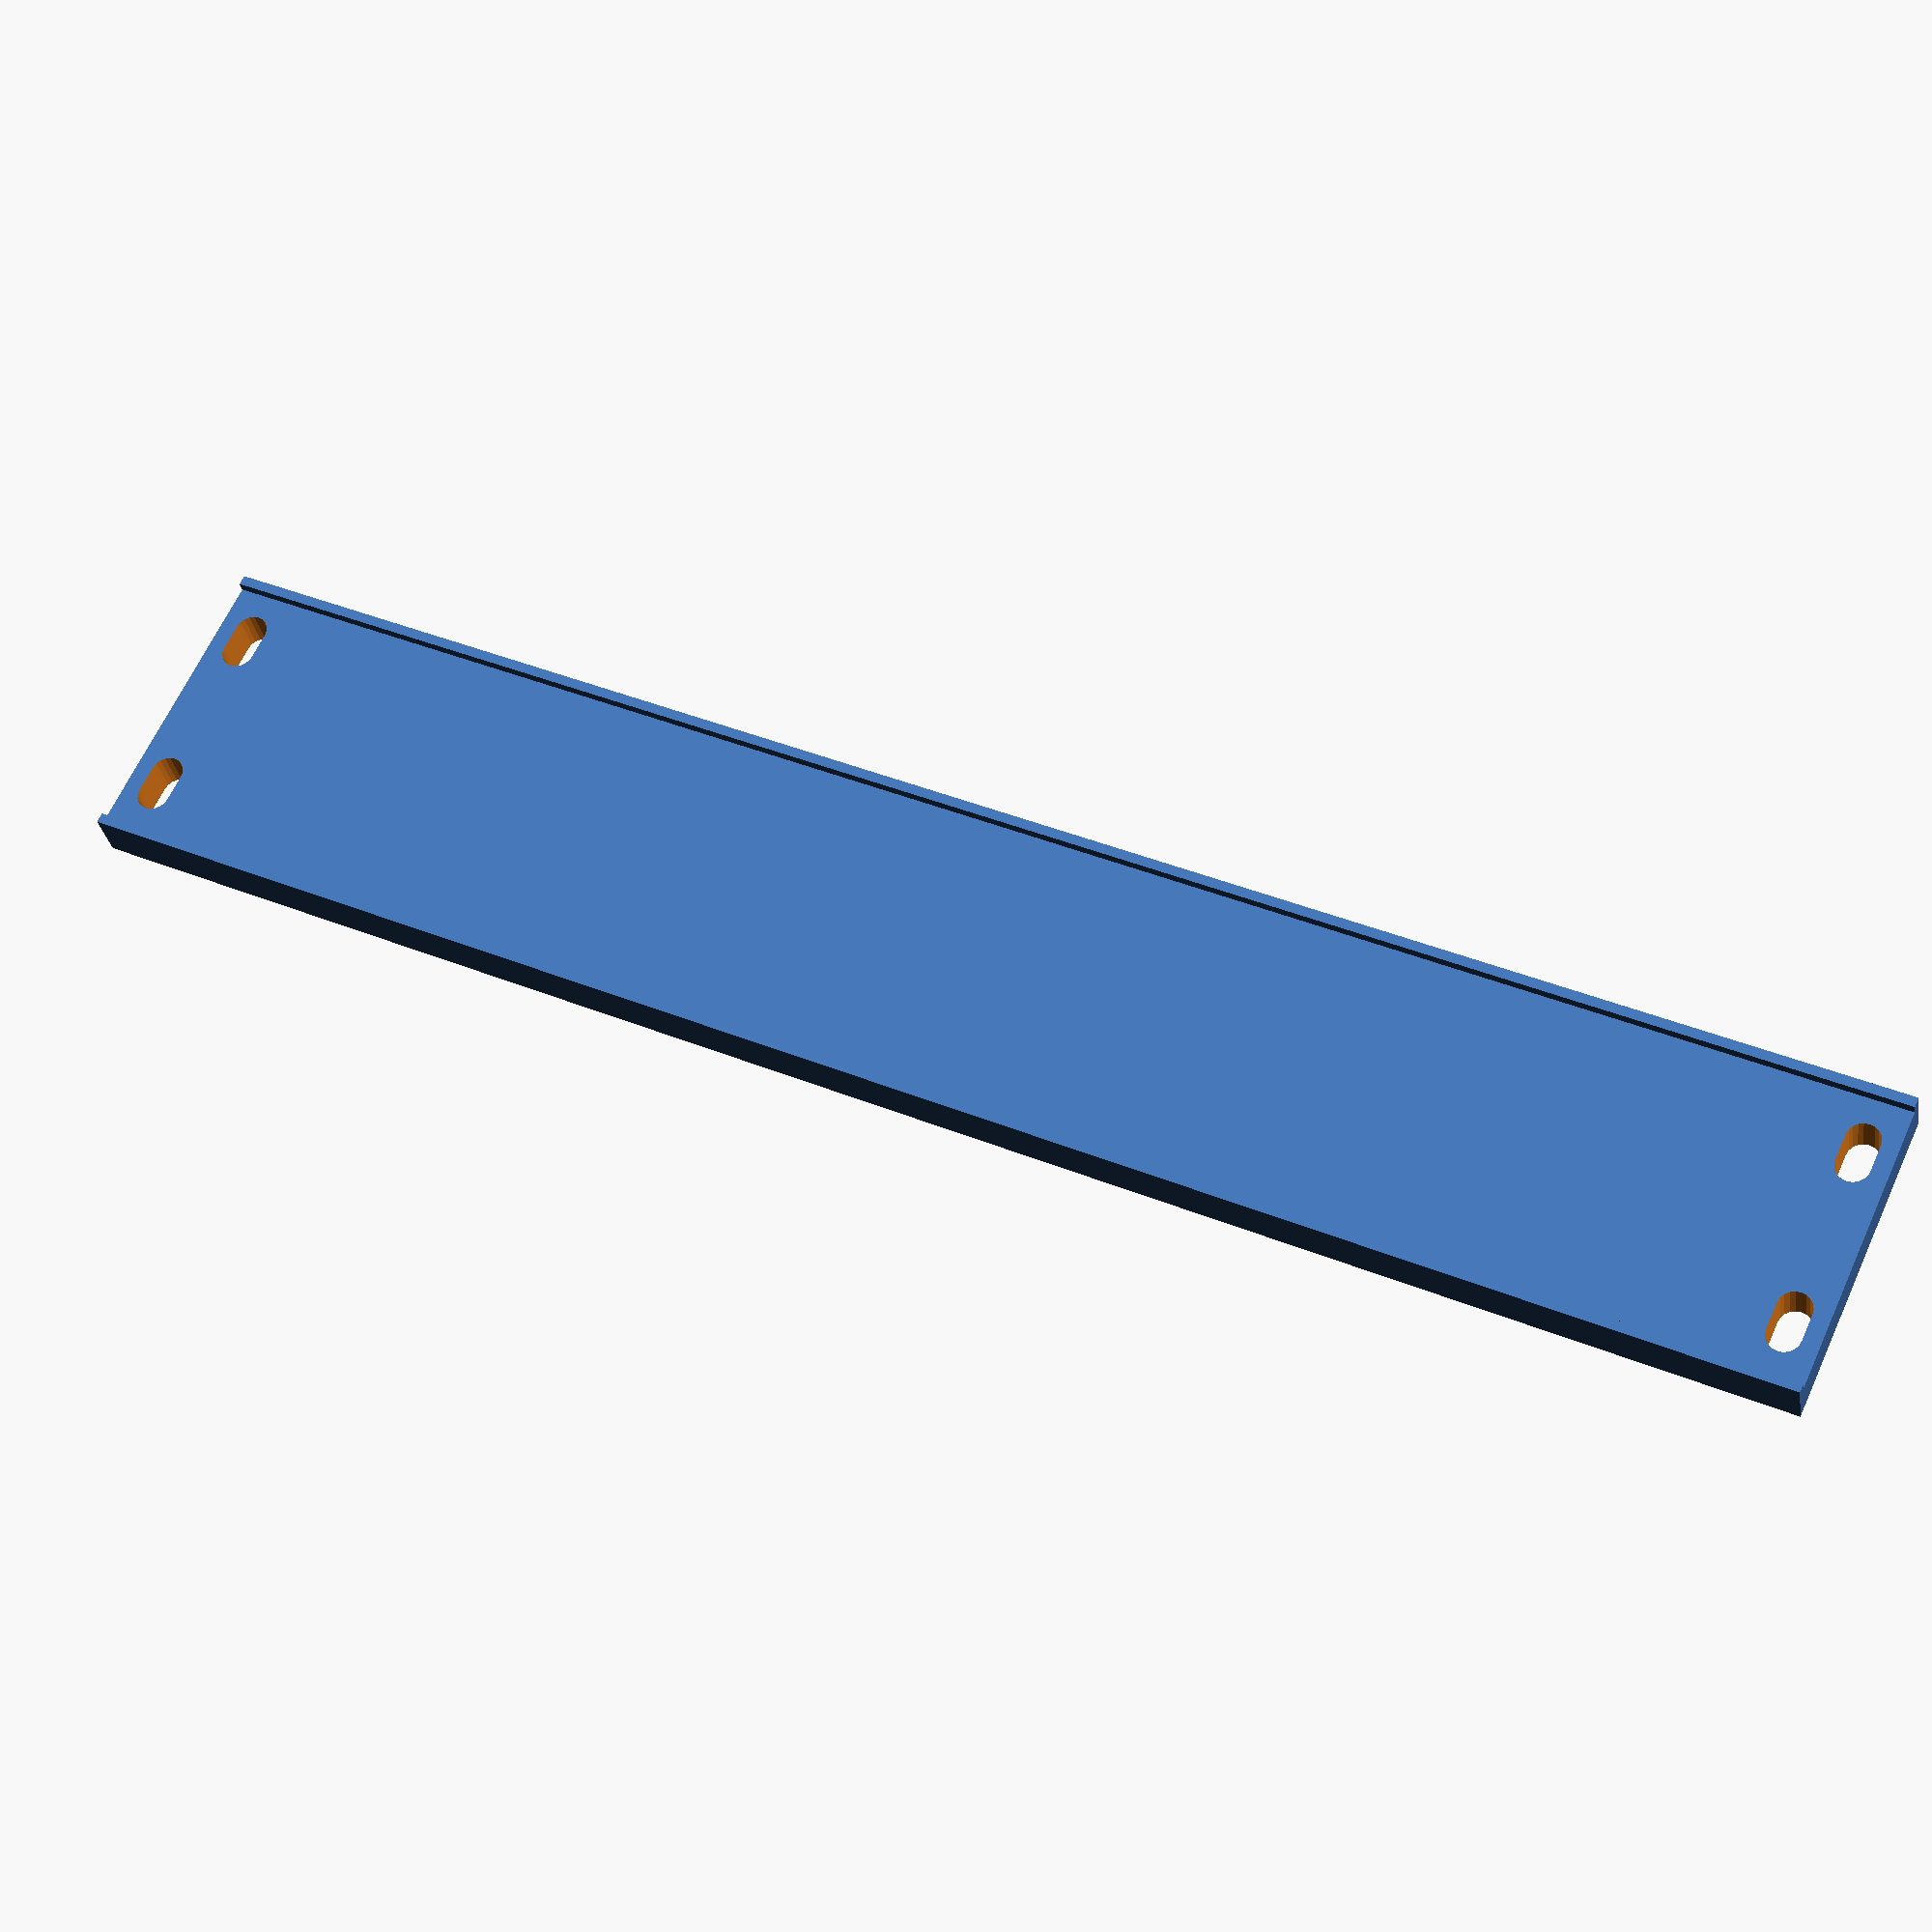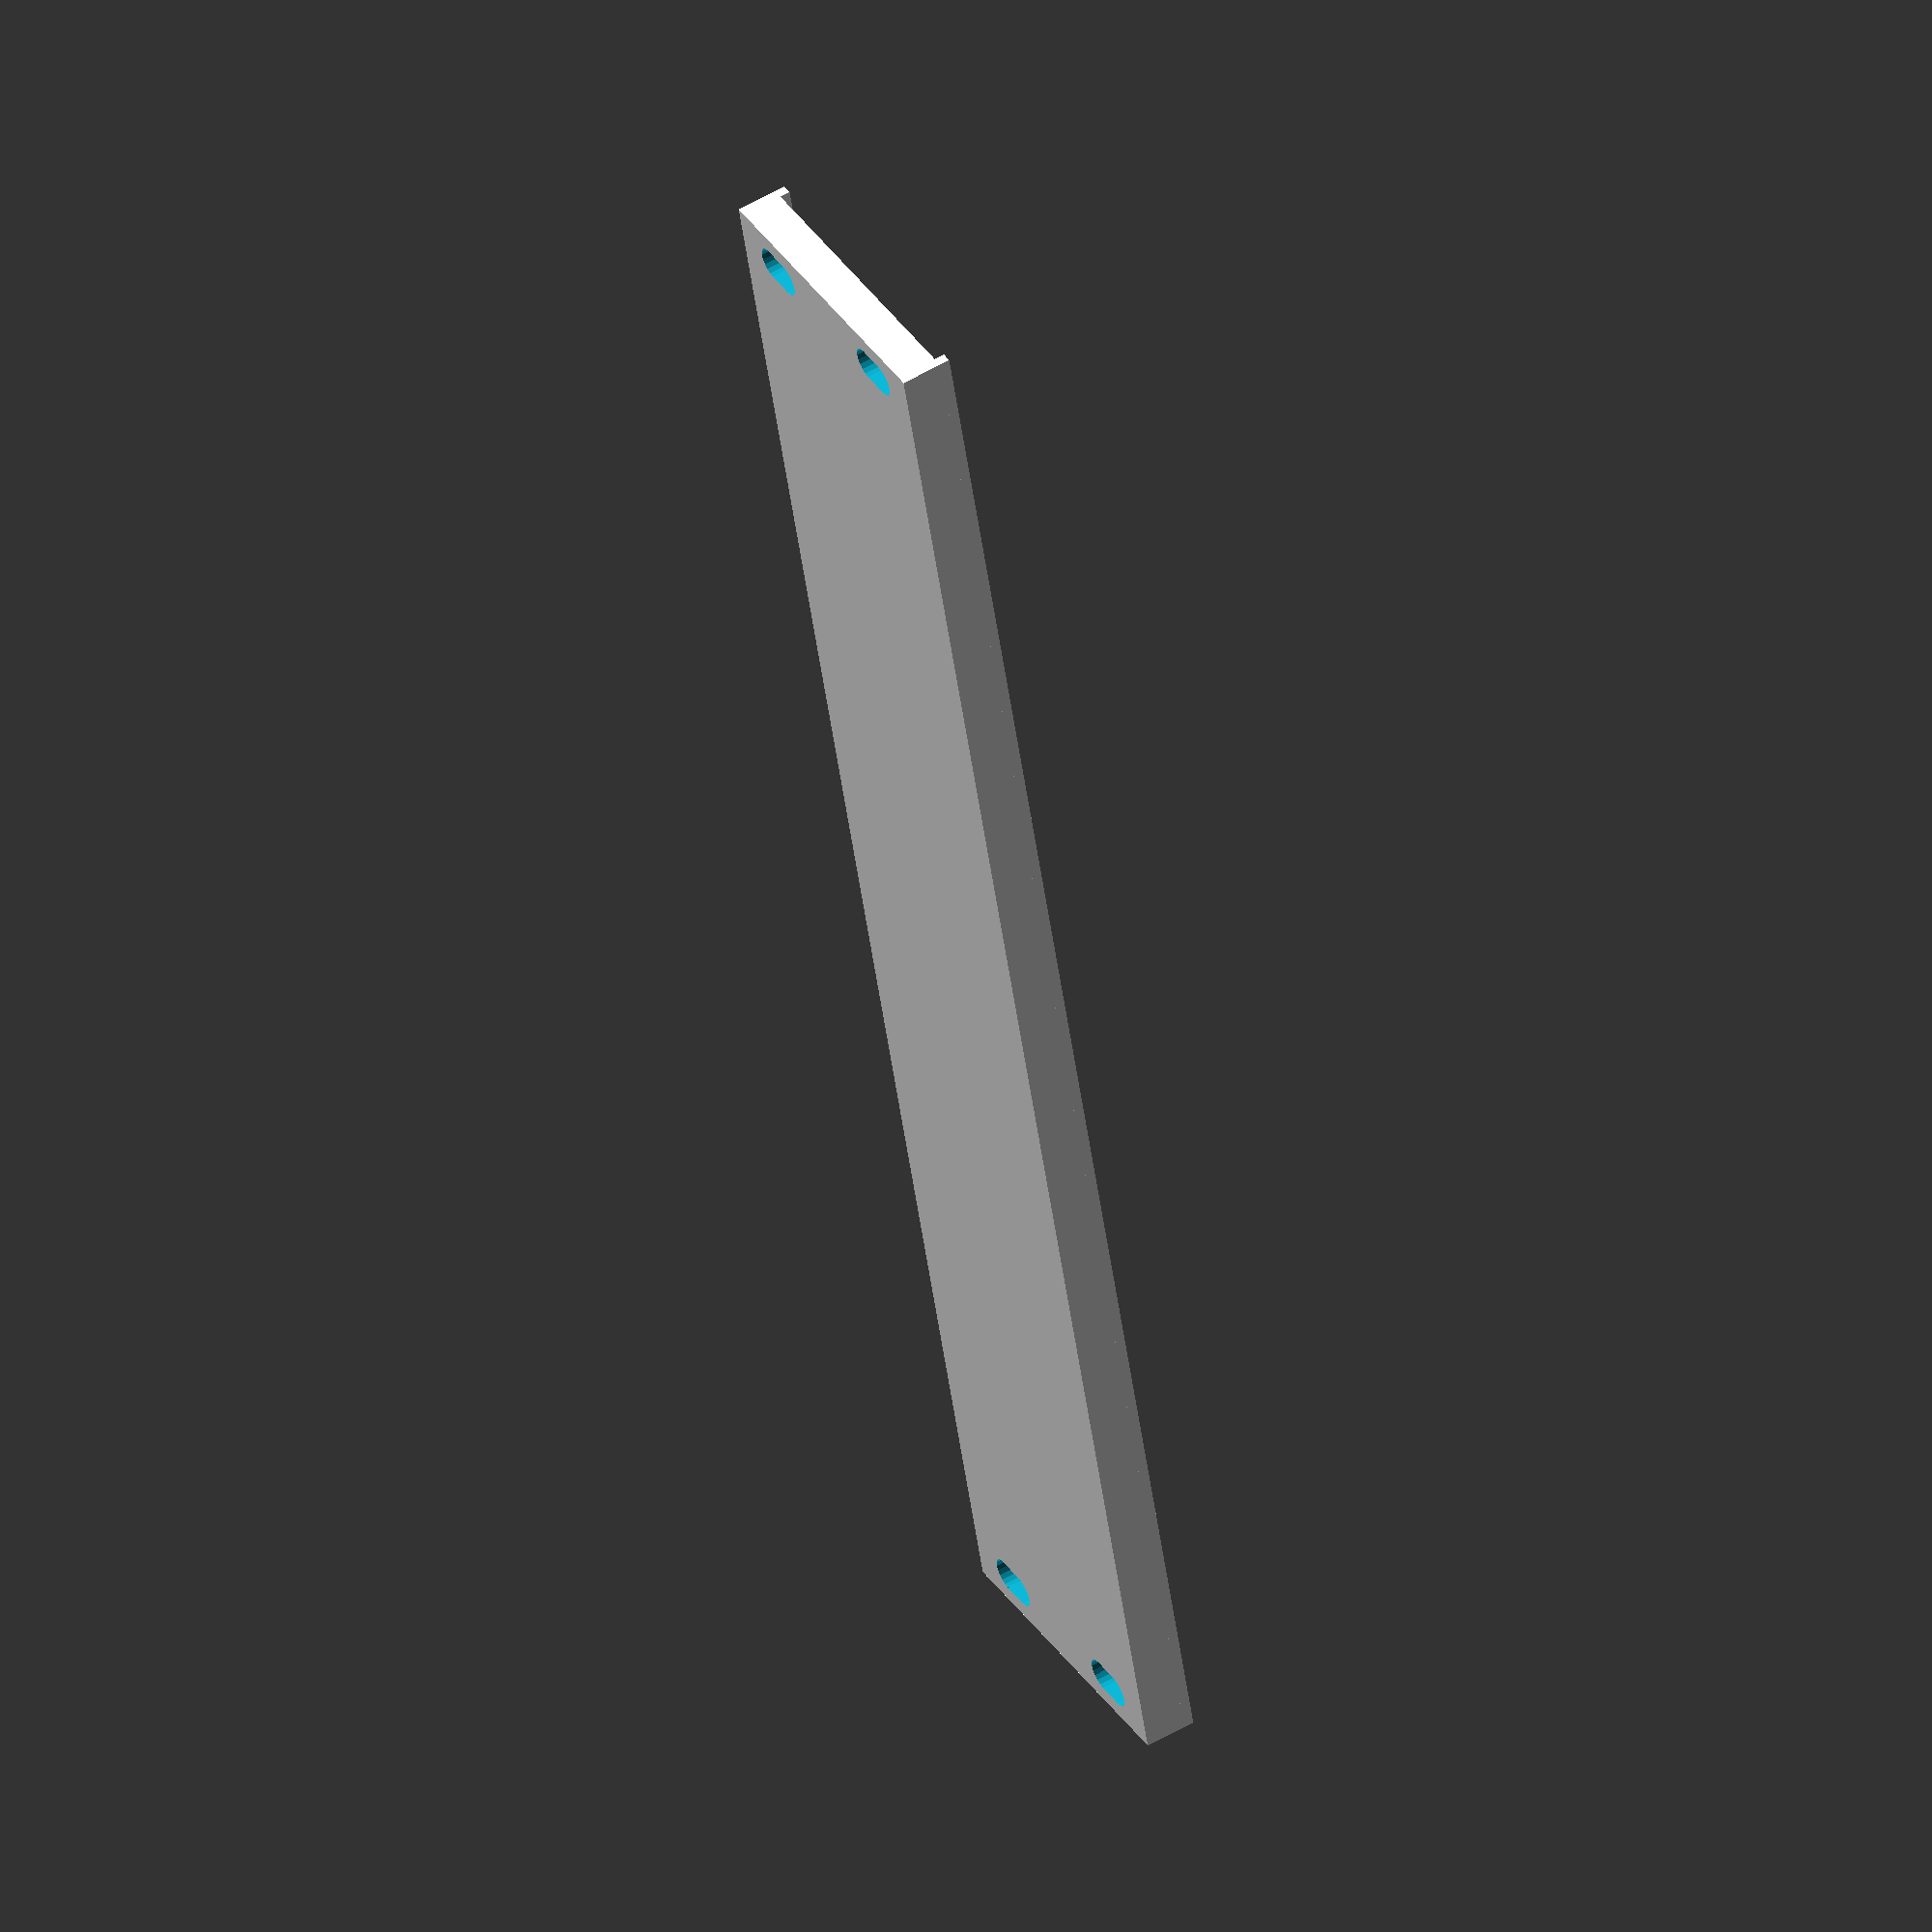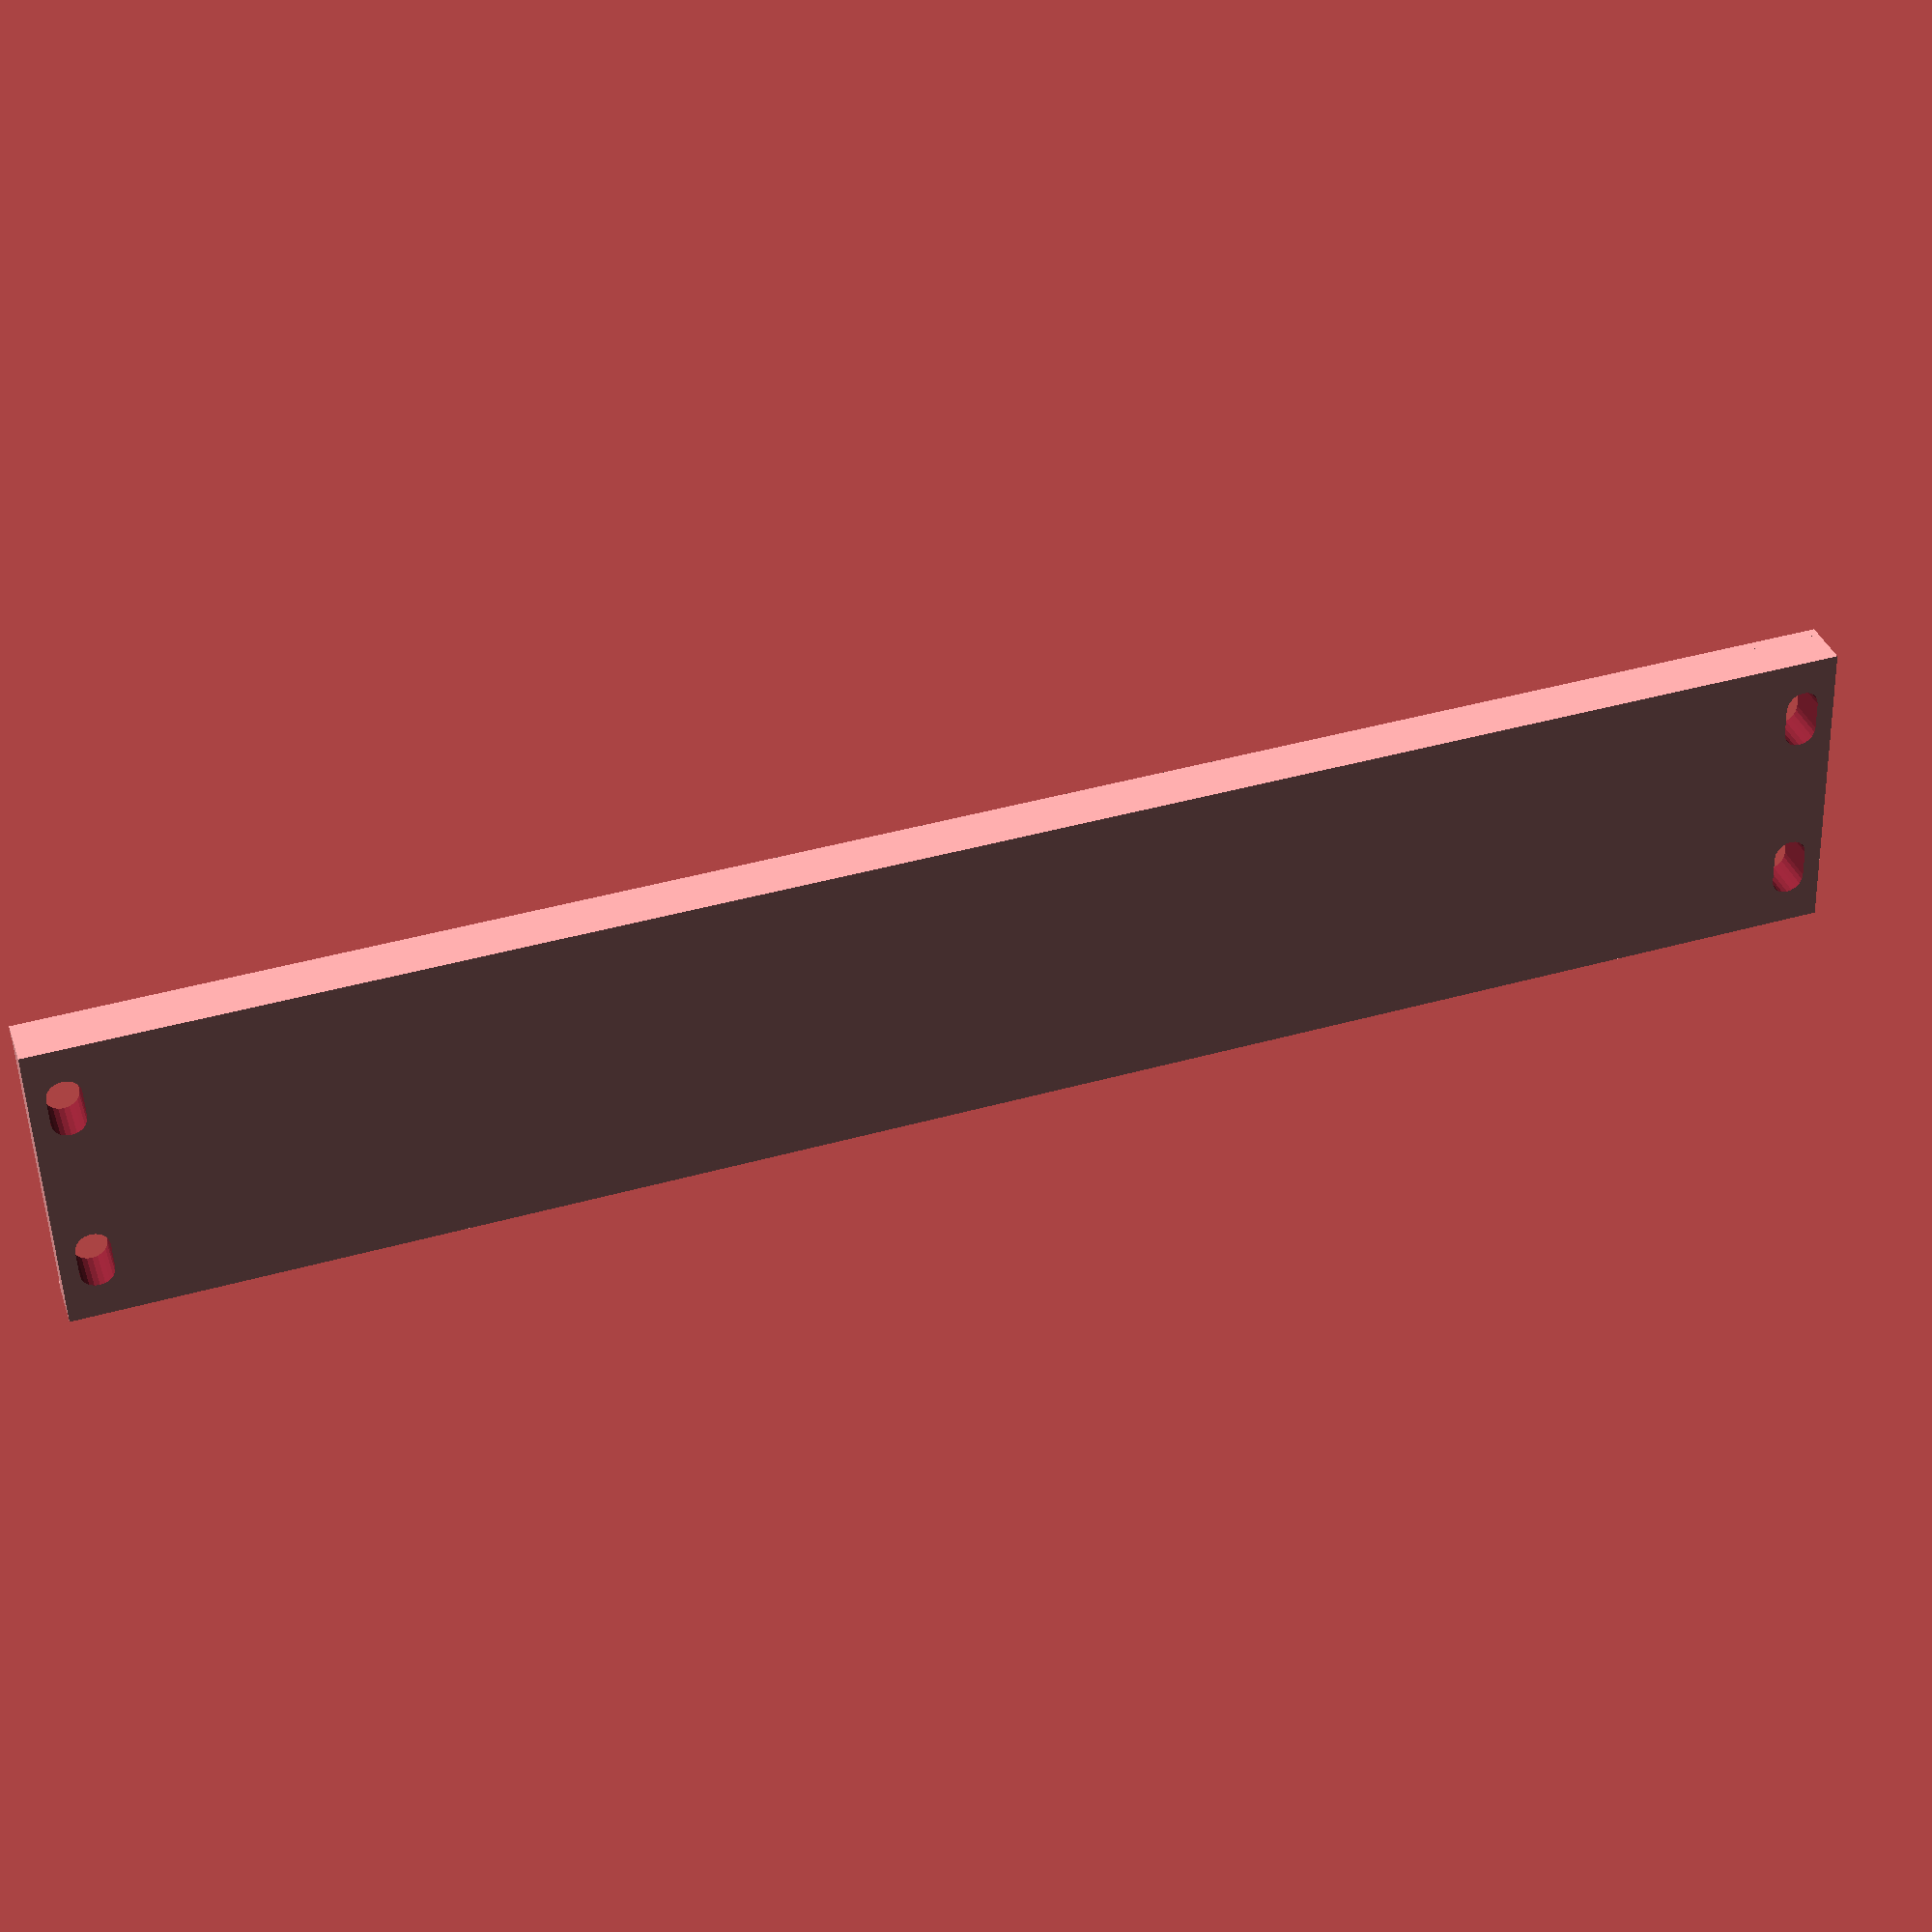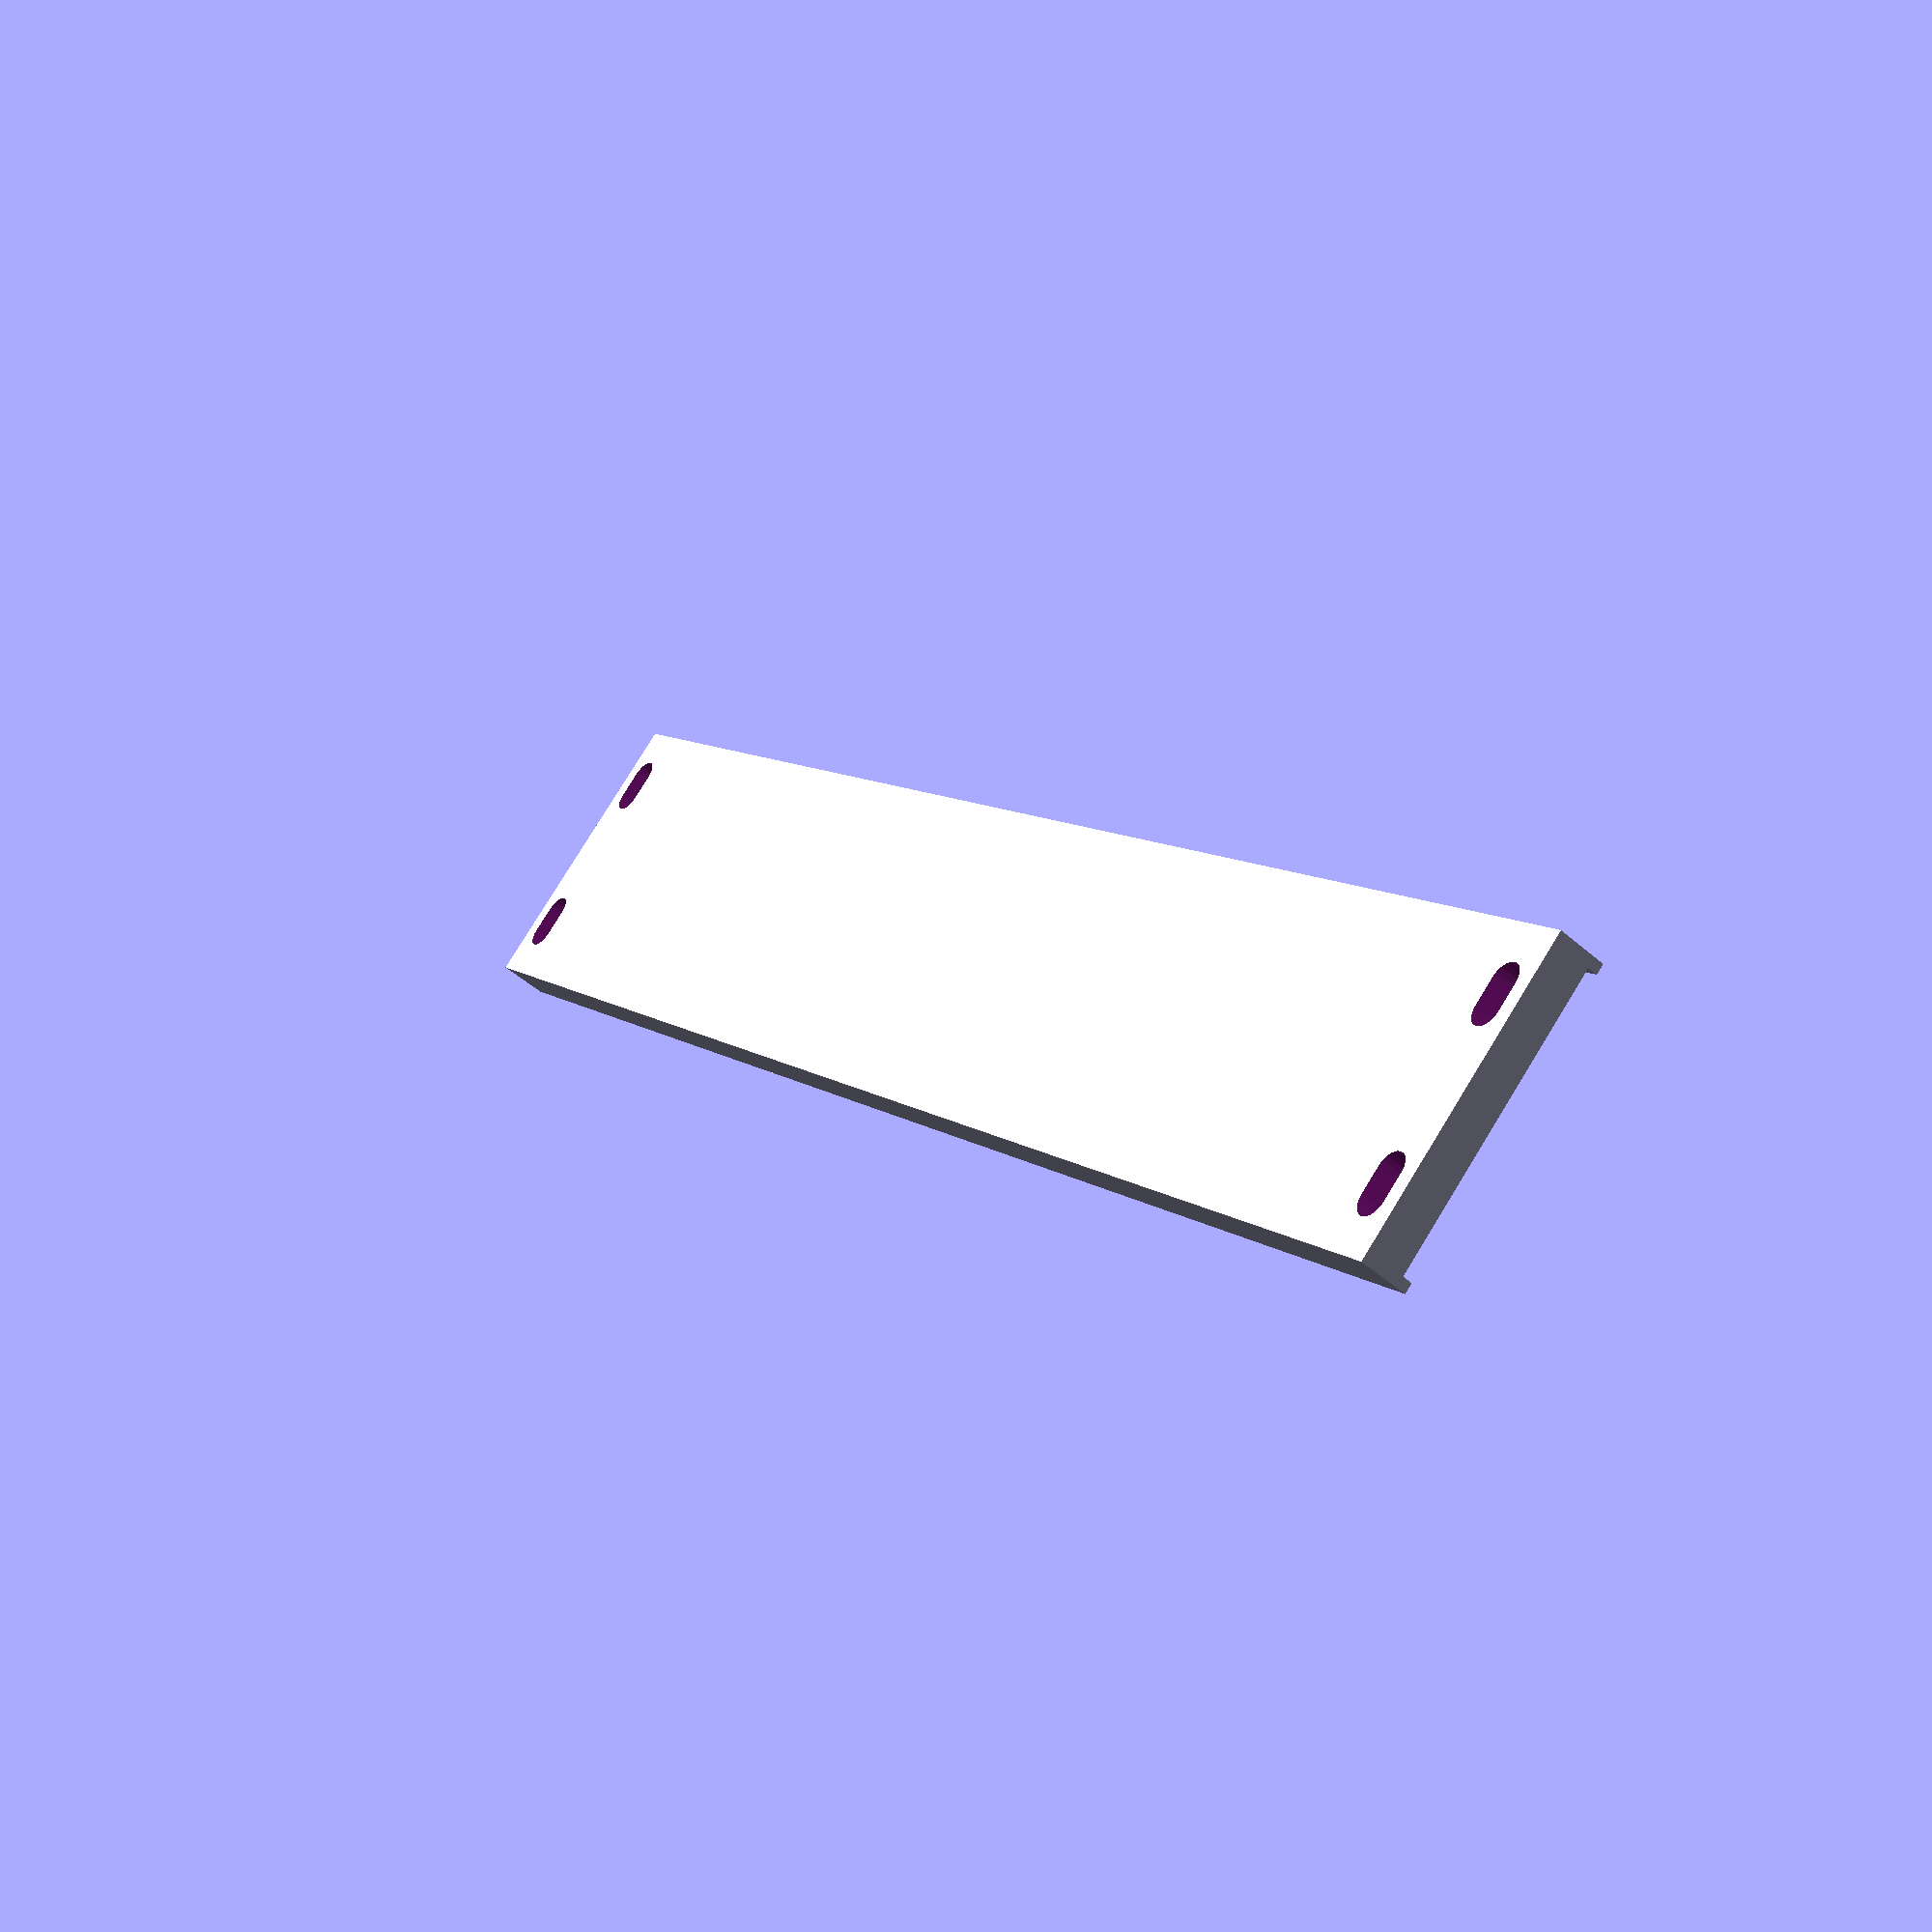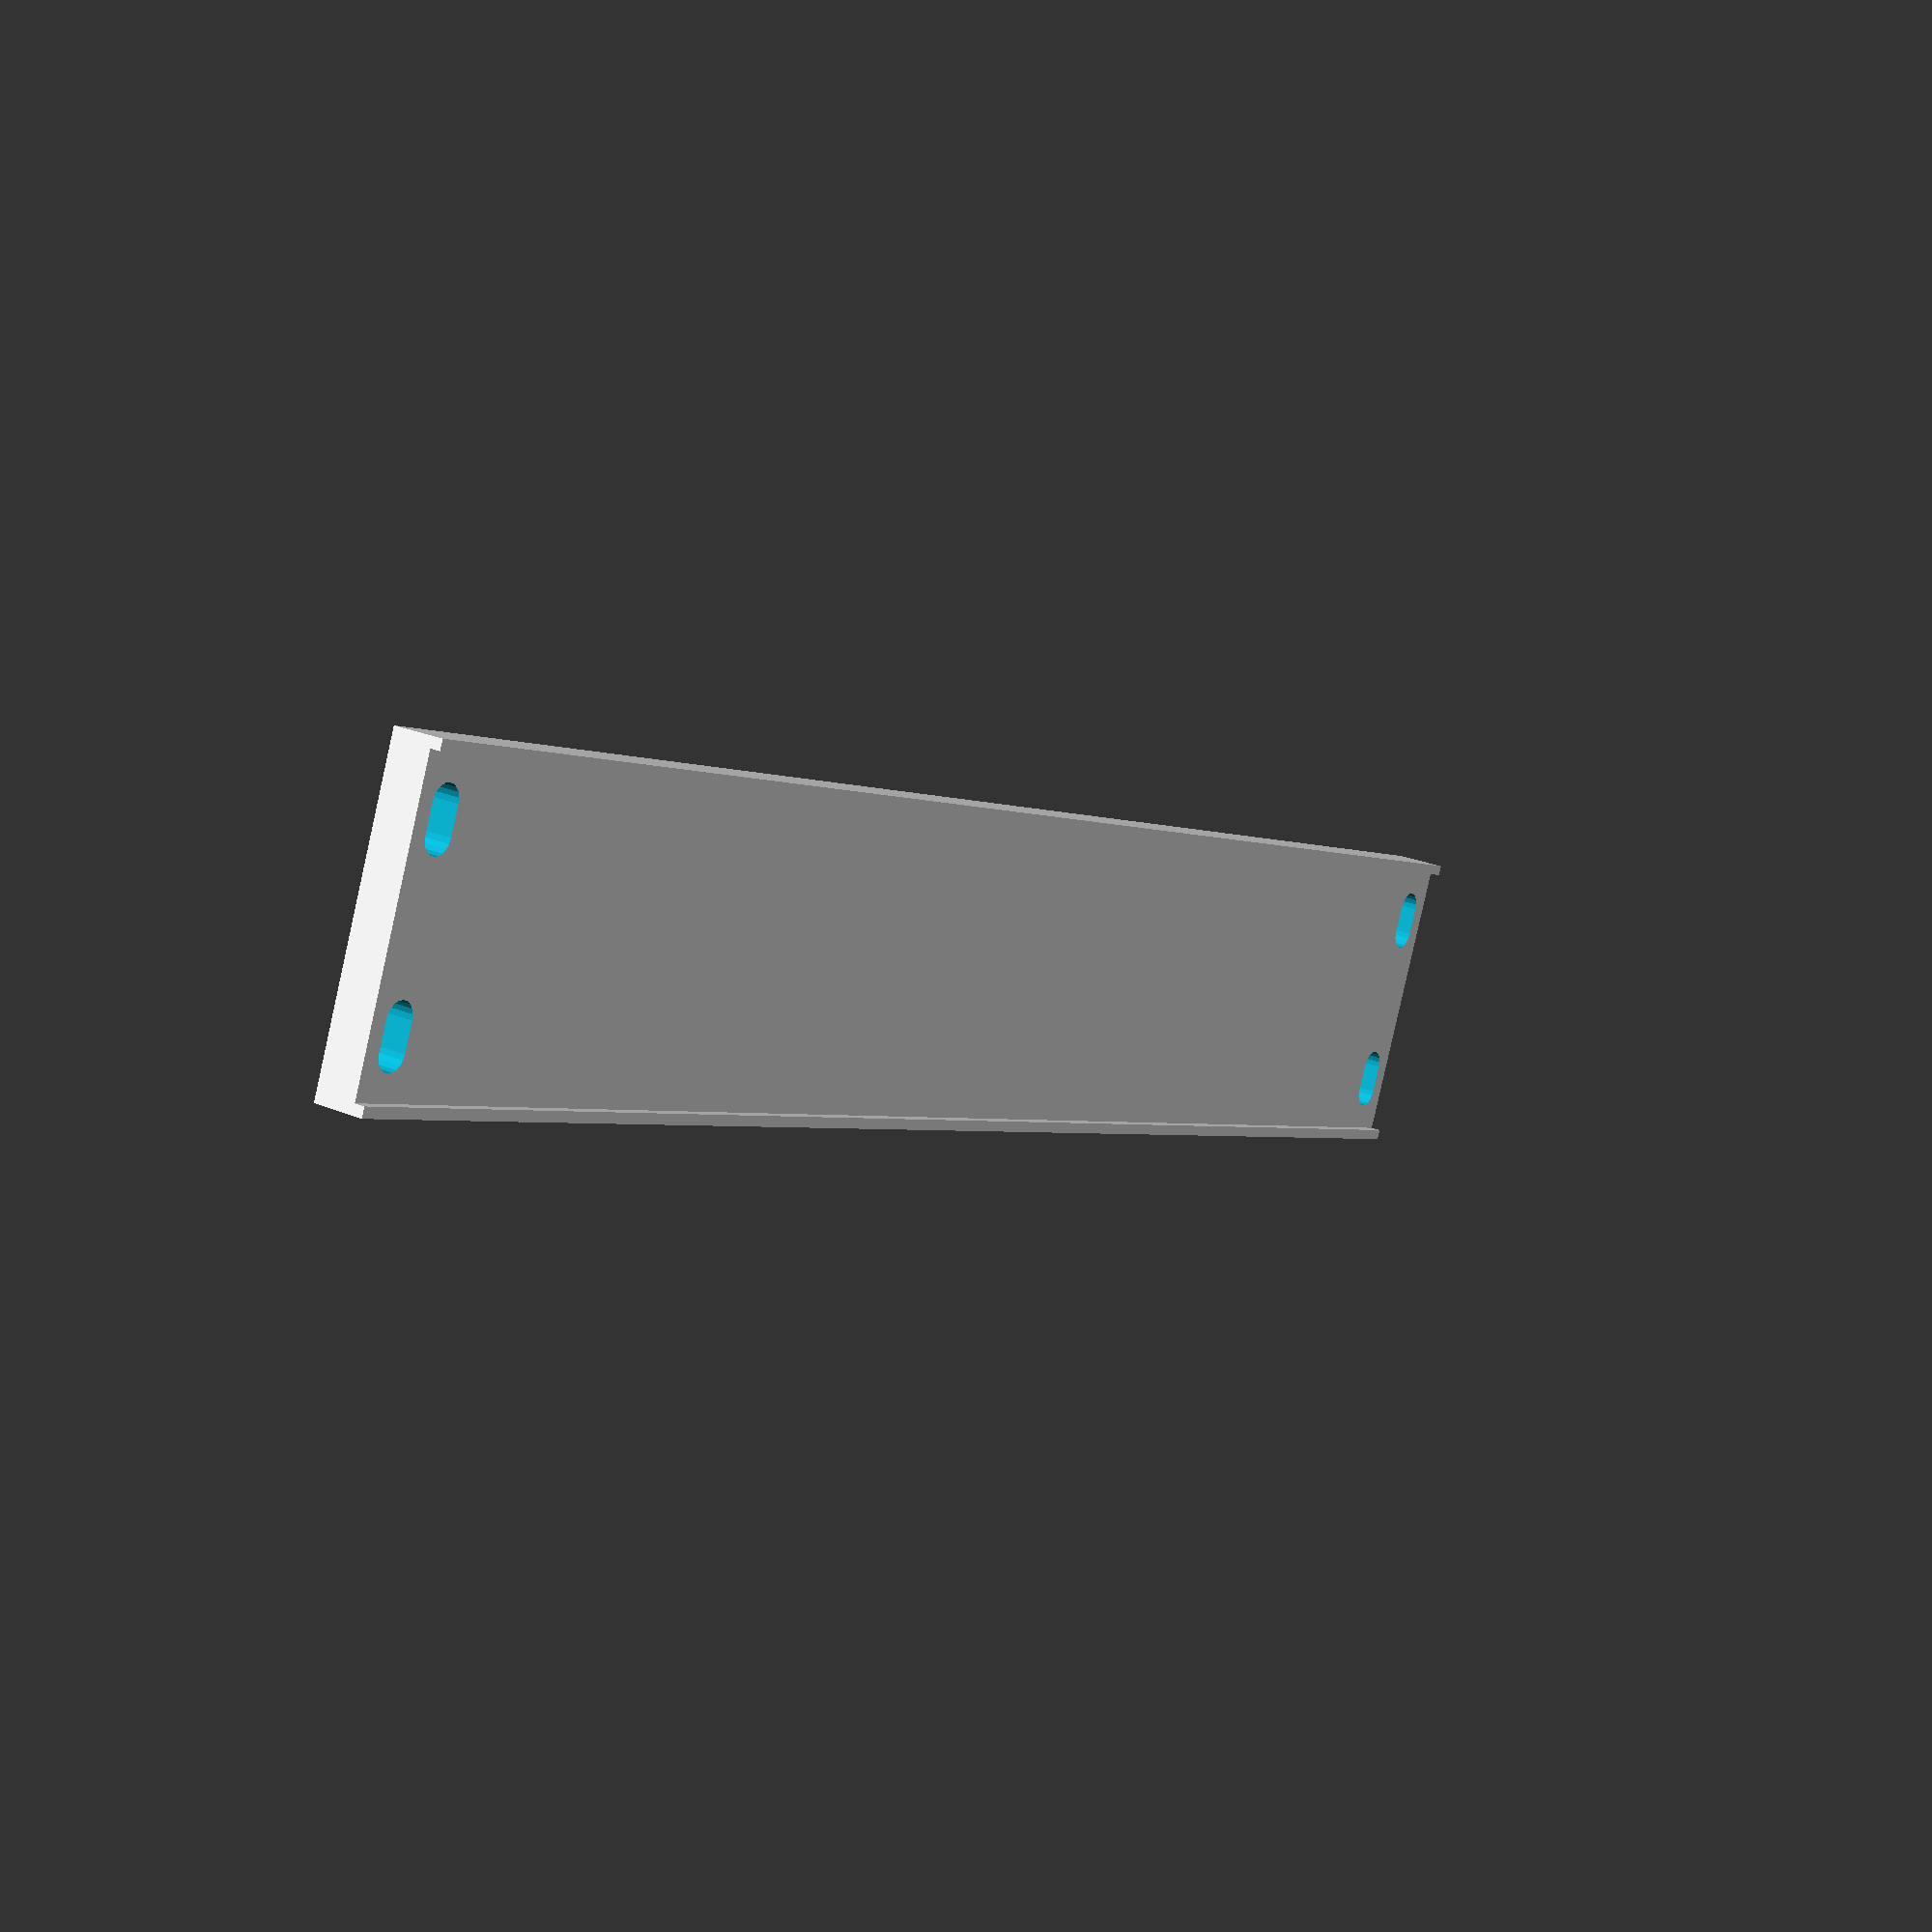
<openscad>
// input values
panelU = 4;
panelHp = 6;
panelThickness = 4;
panelEdgeWidth = 1;
panelEdgeThickness = 1;
zRailEdgeHeight = 1.7;
zRailTotalHeight = 10;
holeCount = 4;
holeWidth = 6;
holeDiameter = 3.25;
ignoreMountHoles = false;

// reference values
hp = 5.08;
u = 44.45;

// calculated values
panelUHeight = panelU * u;
totalzRailEdgeHeight = zRailEdgeHeight * 2;
panelActualHeight = panelUHeight - totalzRailEdgeHeight;
panelActualWidth = panelHp * hp;
pcbMaxHeight = panelActualHeight - zRailTotalHeight;
mountHoleRad = holeDiameter / 2;
holeWidthCubeWidth = holeWidth - holeDiameter;
offsetToMountHoleCenterY = (zRailTotalHeight / 2) - zRailEdgeHeight;
offsetToMountHoleCenterX = hp - holeWidthCubeWidth / 2;

echo("-------------------------------");

echo("INPUTS:");
echo("panelU", panelU);
echo("panelHp", panelHp);
echo("panelThickness", panelThickness);
echo("panelEdgeWidth", panelEdgeWidth);
echo("panelEdgeThickness", panelEdgeThickness);
echo("zRailEdgeHeight", zRailEdgeHeight);
echo("zRailTotalHeight", zRailTotalHeight);
if (!ignoreMountHoles)
{
    echo("holeCount", holeCount);
    echo("holeDiameter", holeDiameter);
    echo("holeWidth", holeWidth);
}

echo("-------------------------------");

echo("REFERENCE:");
echo("hp", hp);
echo("u", u);


echo("-------------------------------");

echo("CALCULATED:");
echo("panelUHeight", panelUHeight);
echo("panelActualHeight", panelActualHeight);
echo("panelActualWidth", panelActualWidth);
echo("pcbMaxHeight", pcbMaxHeight);


echo("-------------------------------");

module eurorackPanel()
{
    difference()
    {
        union()
        {
            // panel
            cube([panelActualWidth, panelActualHeight, panelThickness]);
            
            // side rails
            translate([0, 0, -panelEdgeThickness])
            {
                cube([panelEdgeWidth, panelActualHeight, panelEdgeThickness]);
            }
            translate([panelActualWidth - panelEdgeWidth, 0, -panelEdgeThickness])
            {
                cube([panelEdgeWidth, panelActualHeight, panelEdgeThickness]);
            }
        }
        
        // holes
        if(!ignoreMountHoles)
        {
            eurorackMountHoles(holeCount, holeWidth);
        }
    }
}

module eurorackMountHoles(holes, holeWidth)
{
    holes = holes - holes % 2;
    eurorackMountHolesTopRow(holeWidth, holes / 2);
    eurorackMountHolesBottomRow(holeWidth, holes / 2);
}

module eurorackMountHolesTopRow(holeWidth, holes)
{
    
    translate([hp, panelActualHeight - offsetToMountHoleCenterY, 0])
    {
        eurorackMountHole(holeWidth);
    }
    if(holes > 1)
    {
        translate([panelActualWidth - holeWidthCubeWidth - hp, panelActualHeight - offsetToMountHoleCenterY, 0])
        {
            eurorackMountHole(holeWidth);
        }
    }
    if(holes > 2)
    {
        holeDivs = panelActualWidth / (holes - 1);
        for (i = [1 : holes - 2])
        {
            translate([holeDivs * i, panelActualHeight - offsetToMountHoleCenterY , 0])
            {
                eurorackMountHole(holeWidth);
            }
        }
    }
}

module eurorackMountHolesBottomRow(holeWidth, holes)
{
    
    translate([panelActualWidth - holeWidthCubeWidth - hp, offsetToMountHoleCenterY, 0])
    {
        eurorackMountHole(holeWidth);
    }
    if(holes > 1)
    {
        translate([hp, offsetToMountHoleCenterY, 0])
        {
            eurorackMountHole(holeWidth);
        }
    }
    if(holes > 2)
    {
        holeDivs = panelActualWidth / (holes - 1);
        for (i = [1 : holes - 2])
        {
            translate([holeDivs * i, offsetToMountHoleCenterY, 0])
            {
                eurorackMountHole(holeWidth);
            }
        }
    }
}

module eurorackMountHole(holeWidth)
{
    mountHoleDepth = panelThickness + 2;
    
    if(holeWidthCubeWidth < 0)
    {
        holeWidthCubeWidth = 0;
    }
    translate([0, 0, -1])
    {
        union()
        {
            cylinder(r = mountHoleRad, h = mountHoleDepth, $fn = 20);
            translate([0, -mountHoleRad, 0])
            {
                cube([holeWidthCubeWidth, holeDiameter, mountHoleDepth]);
            }
            translate([holeWidthCubeWidth, 0, 0])
            {
                cylinder(r = mountHoleRad, h = mountHoleDepth, $fn = 20);
            }
        }
    }
}

eurorackPanel();
</openscad>
<views>
elev=210.0 azim=65.3 roll=351.0 proj=p view=solid
elev=125.0 azim=345.5 roll=121.5 proj=o view=solid
elev=143.3 azim=267.9 roll=198.2 proj=p view=solid
elev=49.3 azim=138.6 roll=45.8 proj=p view=solid
elev=156.0 azim=247.6 roll=55.2 proj=p view=solid
</views>
